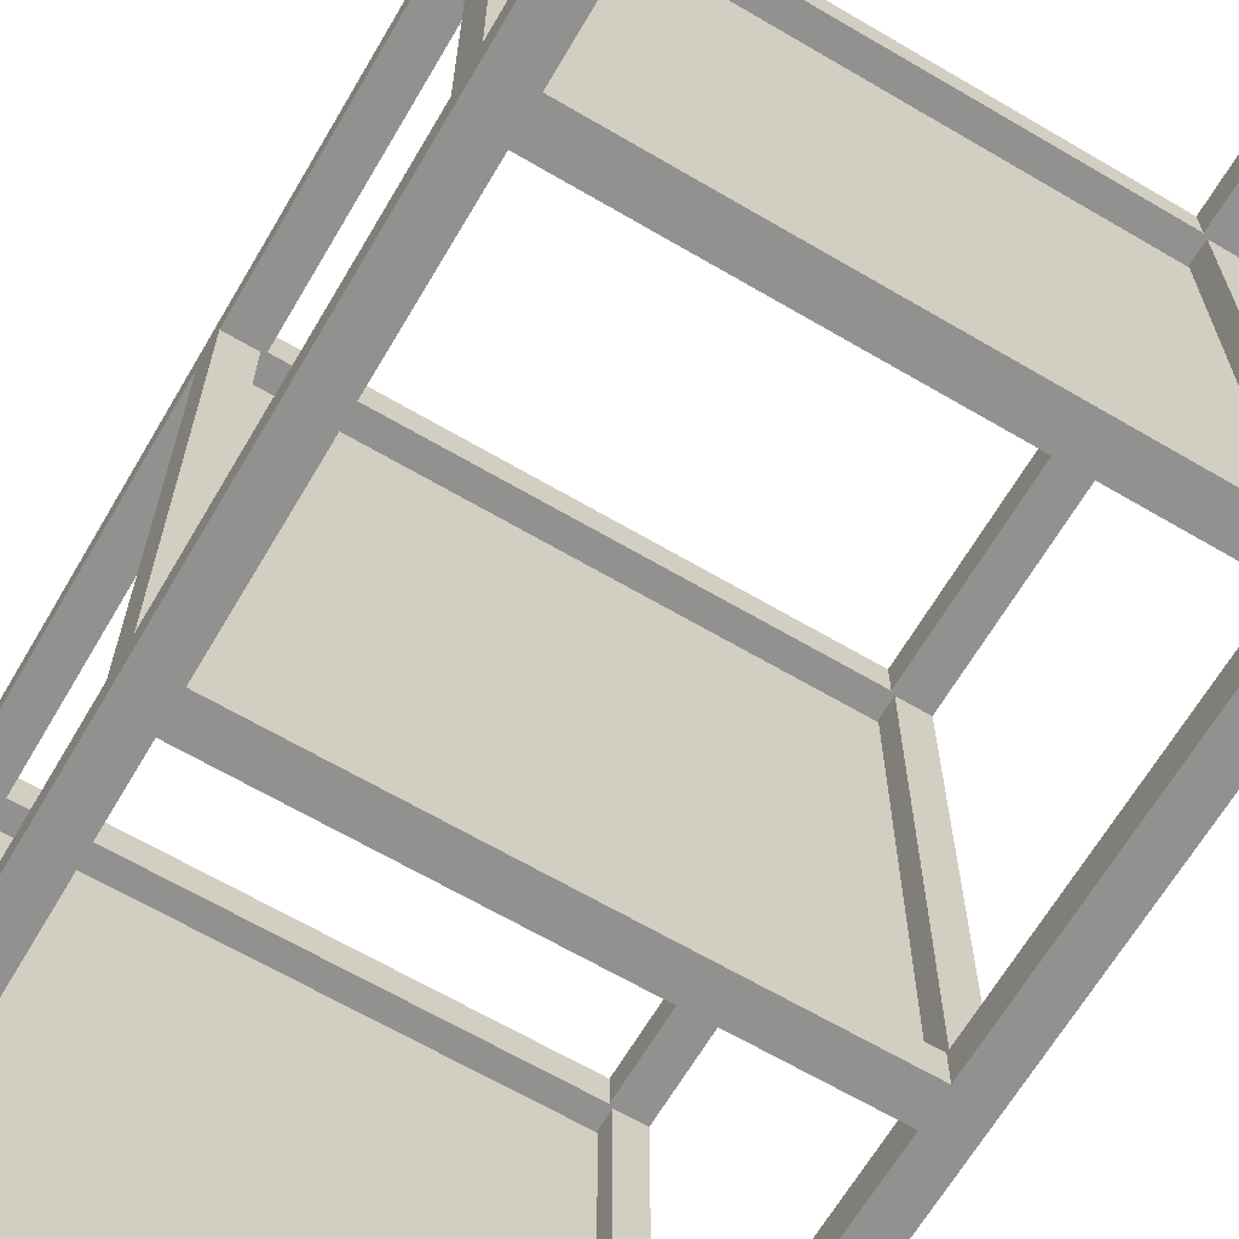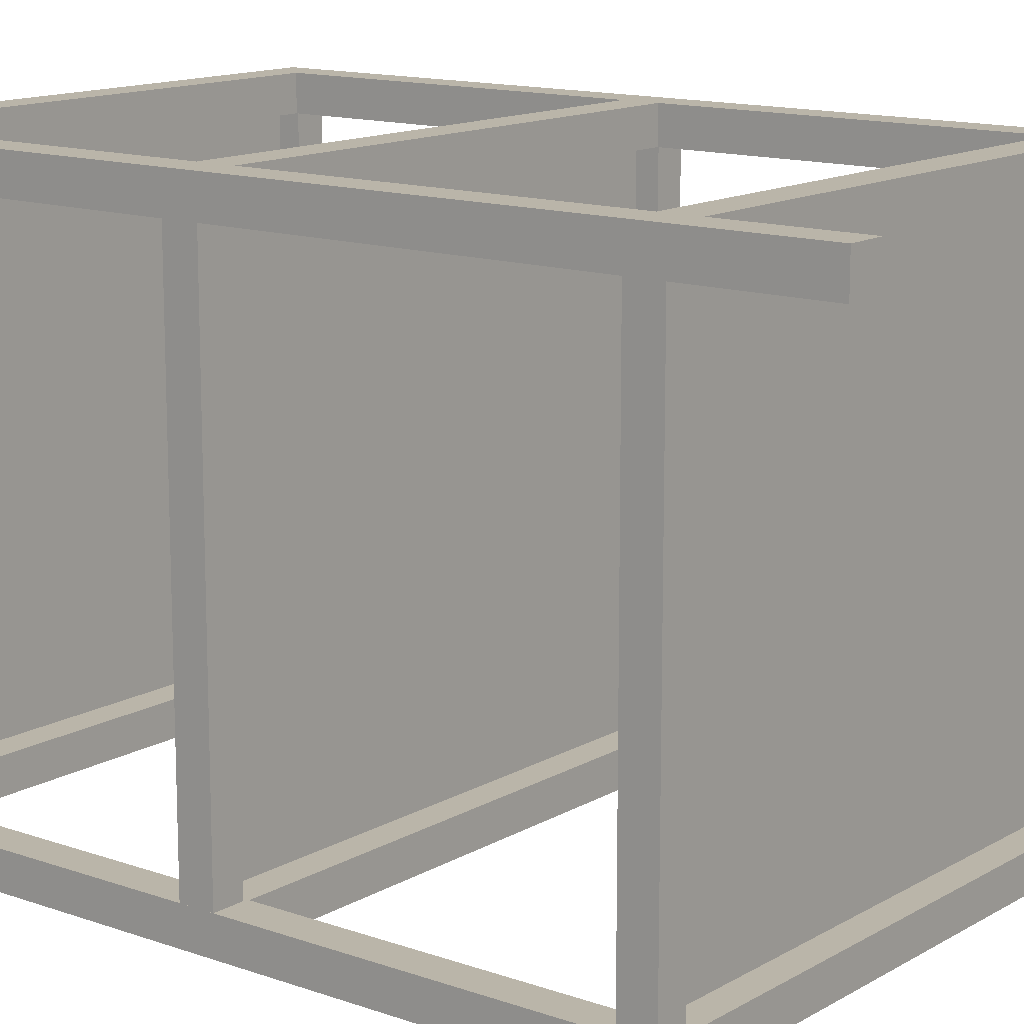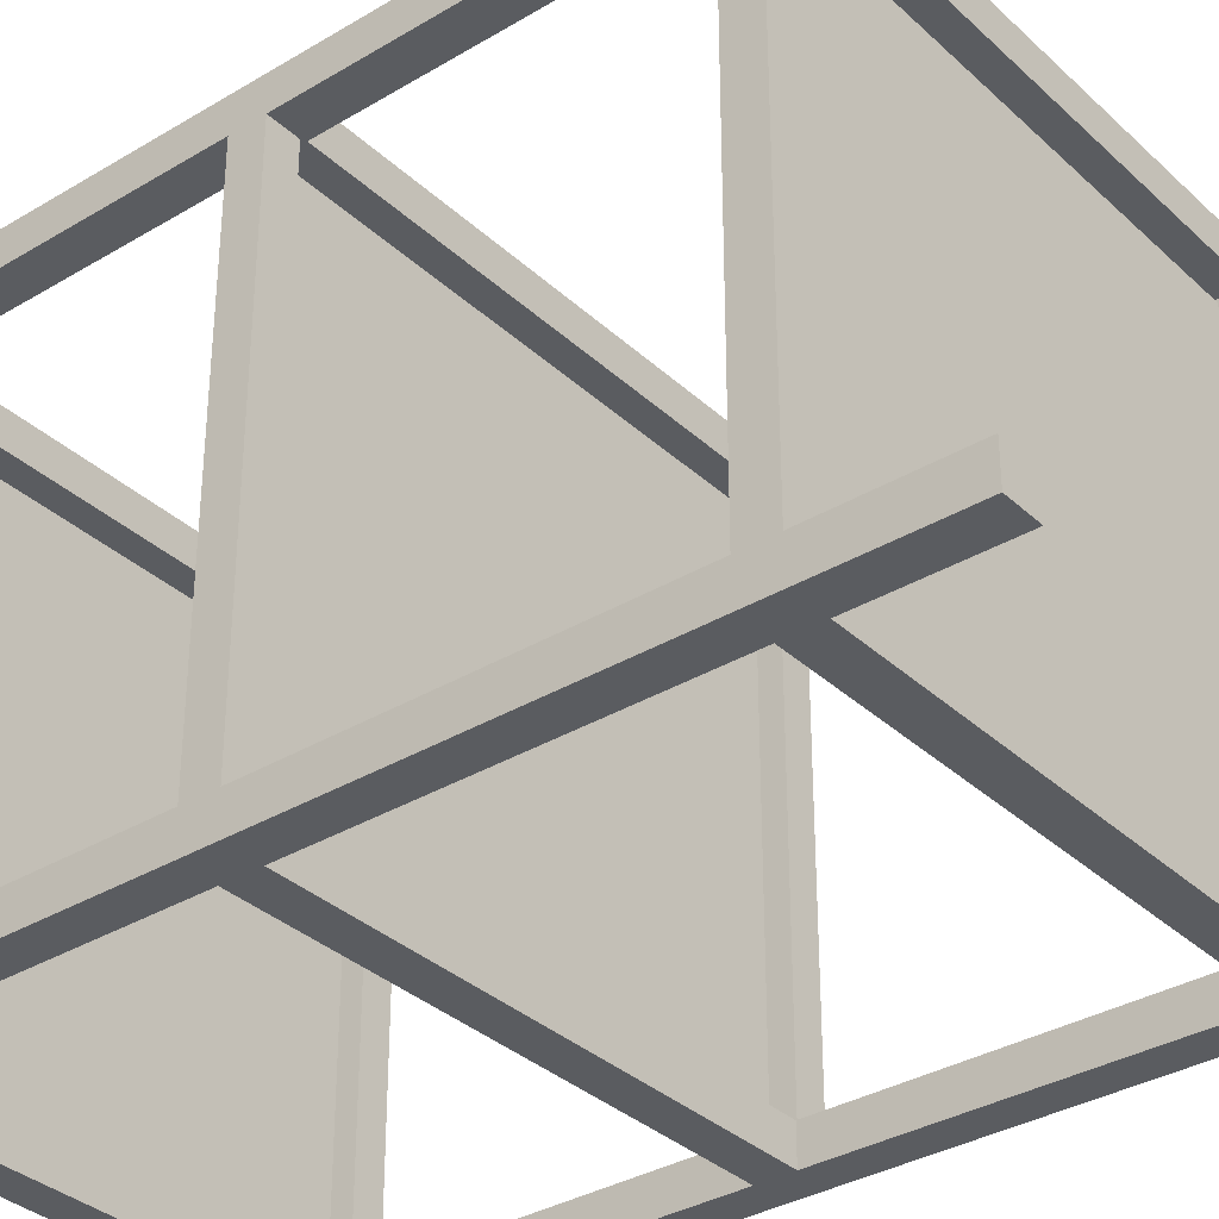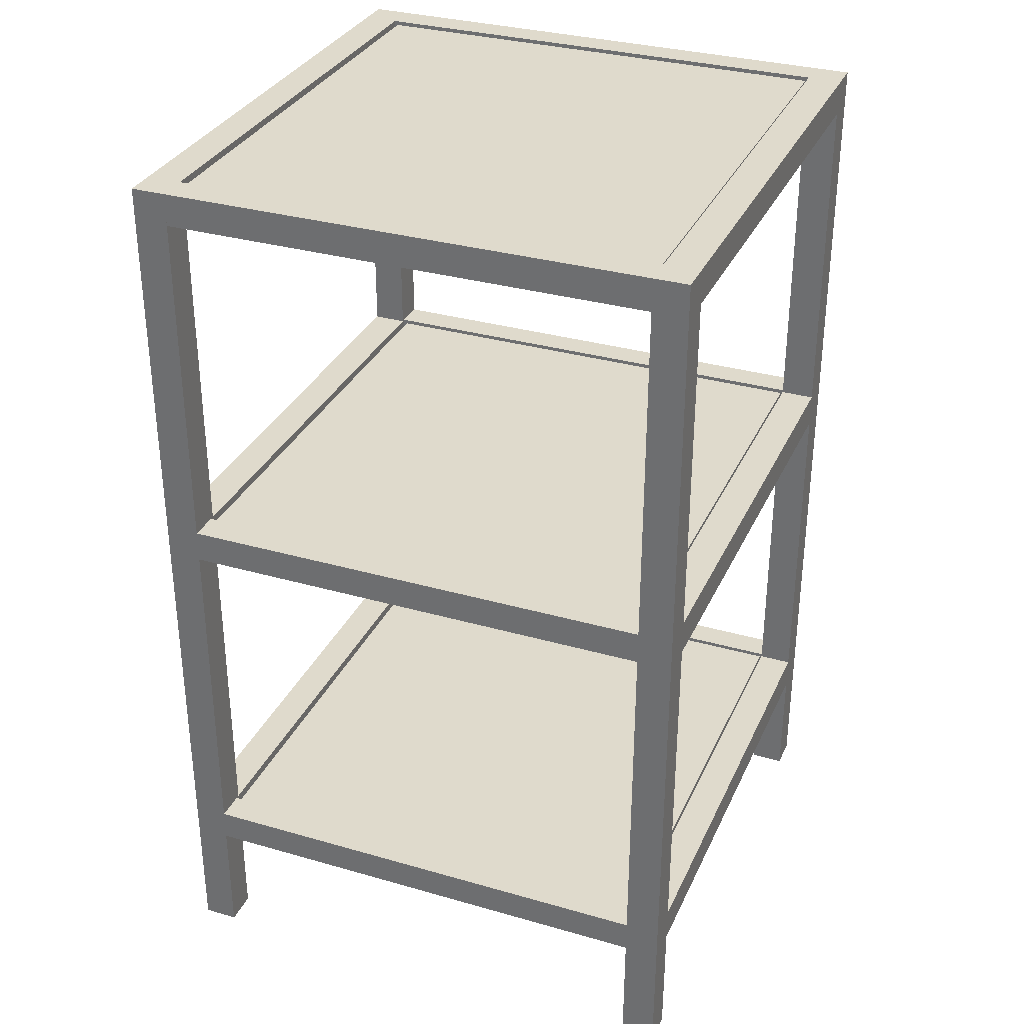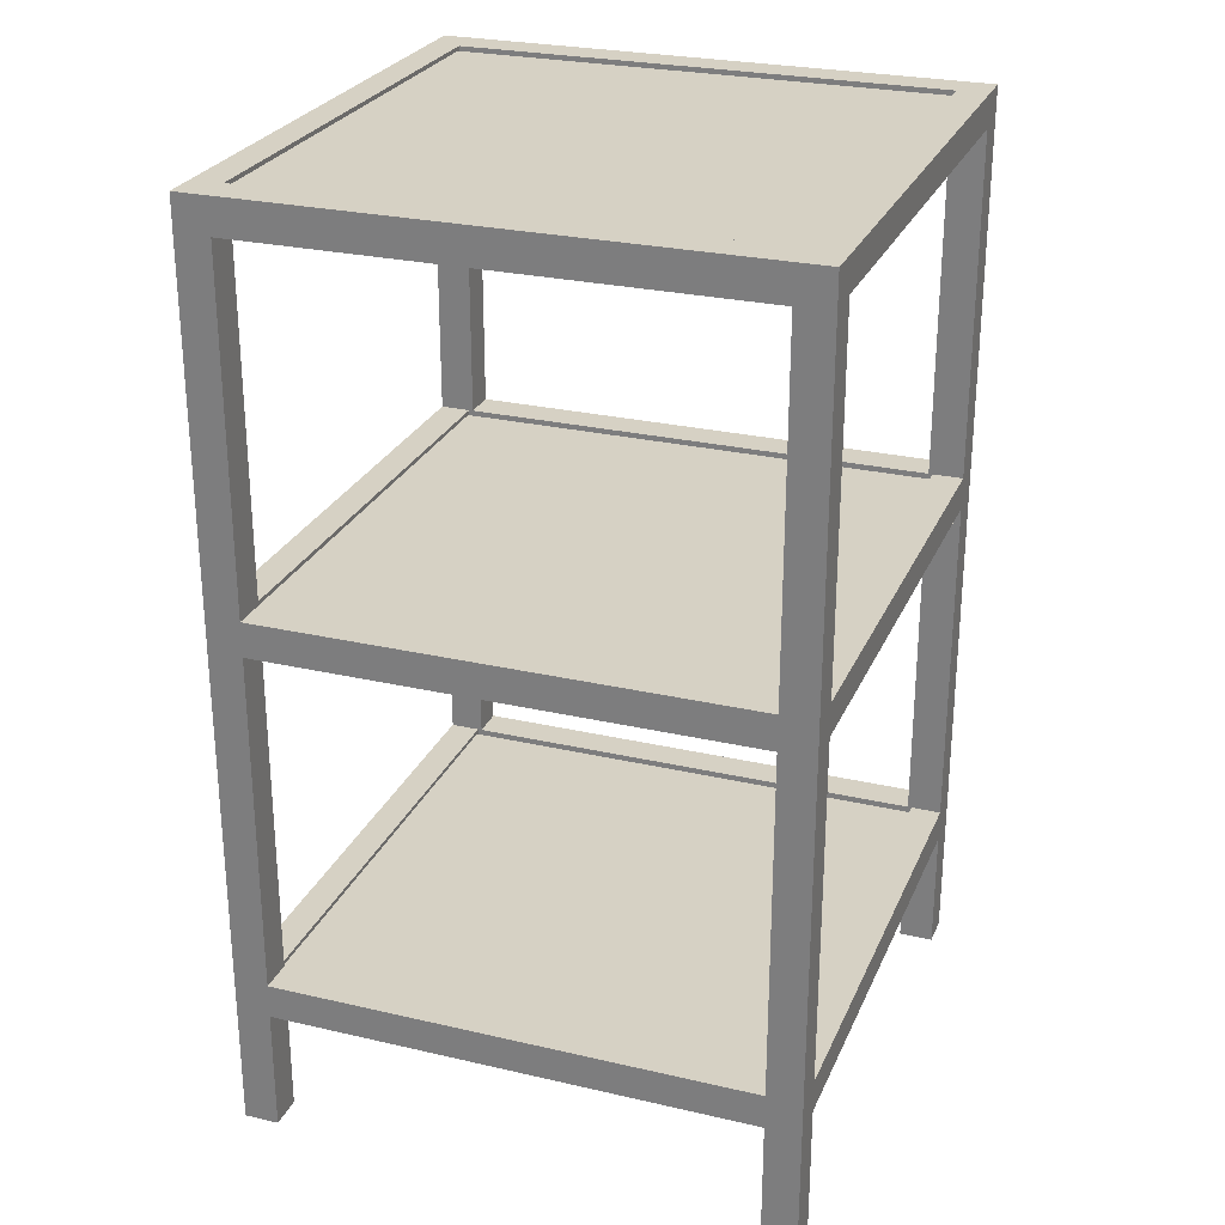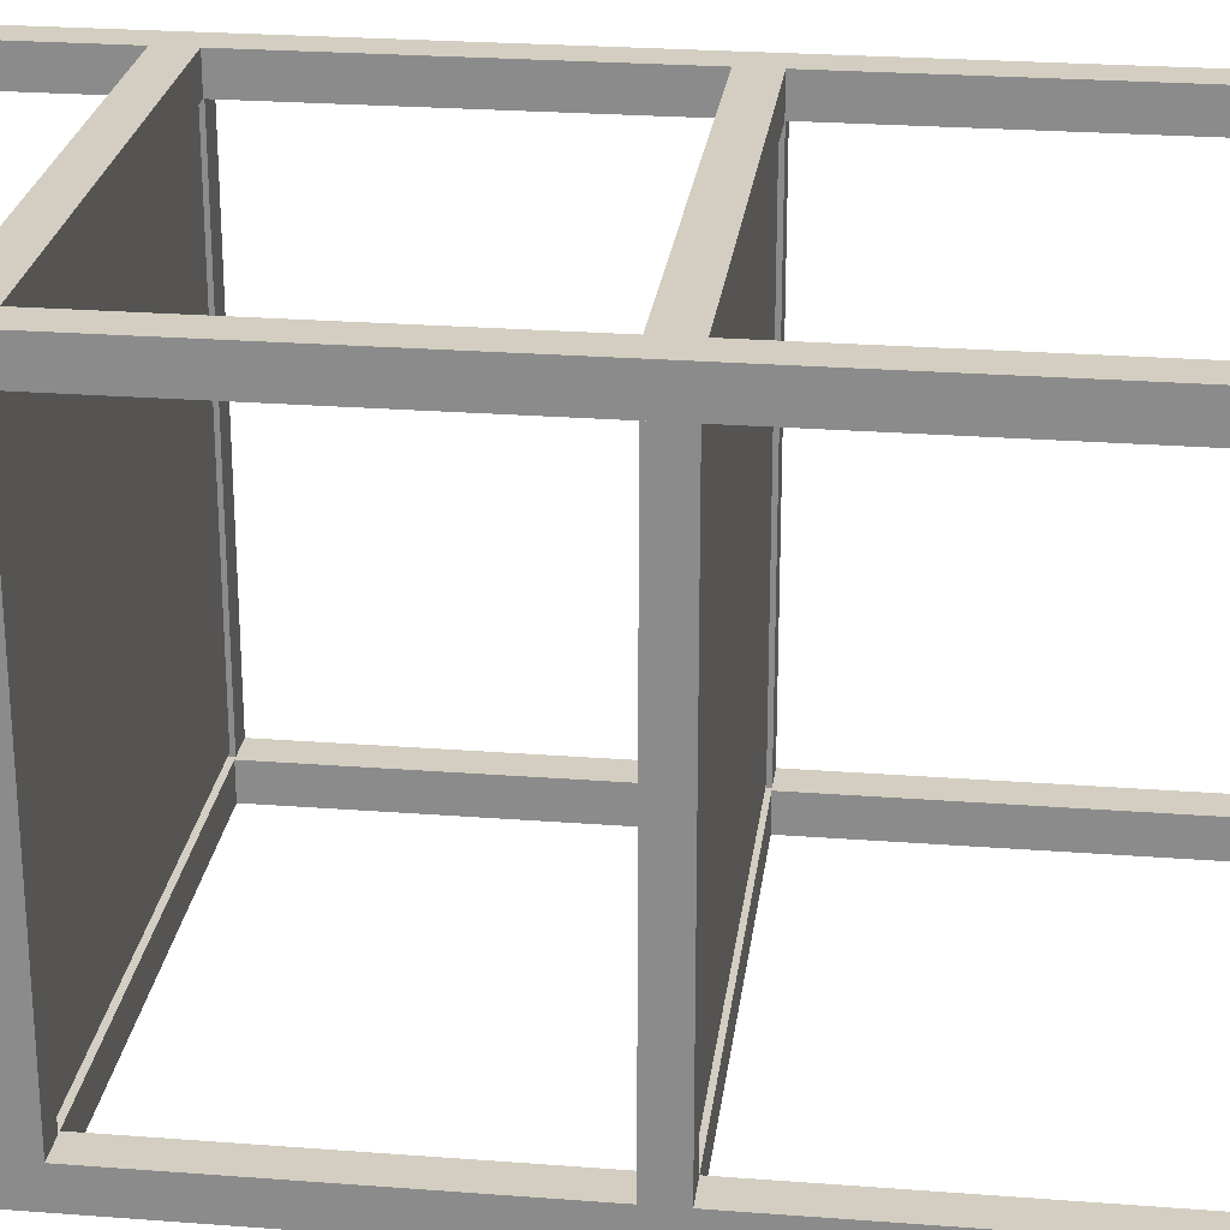
<metadata>
{"format":"obj","ext":"obj","renderer":"f3d","projection":"perspective","resolution":1024,"background":"white","views":[{"elev":-65.9,"azim":149.5,"up":"+Y"},{"elev":13.6,"azim":128.2,"up":"+Y"},{"elev":-34.2,"azim":129.0,"up":"+Y"},{"elev":32.4,"azim":111.8,"up":"+Z"},{"elev":26.6,"azim":19.9,"up":"+Z"},{"elev":25.0,"azim":-82.9,"up":"+Y"}]}
</metadata>
<code>
g default
v -200 -200 0
v -200 -200 5
v -200 -200 665
v -200 -175 0
v -200 -175 5
v -200 -175 91.5
v -200 -175 115
v -200 -175 366.5
v -200 -175 390
v -200 -175 641.5
v -200 -175 665
v -200 175 91.5
v -200 175 115
v -200 175 366.5
v -200 175 390
v -200 175 641.5
v -200 175 665
v -200 175 0
v -200 175 5
v -200 175 665
v -200 200 0
v -200 200 5
v -200 200 665
v -178 -175 91.5
v -178 -175 115
v -178 -175 366.5
v -178 -175 390
v -178 -175 641.5
v -178 -175 665
v -178 -172.5 107
v -178 -172.5 112
v -178 -172.5 382
v -178 -172.5 387
v -178 -172.5 657
v -178 -172.5 662
v -178 172.5 107
v -178 172.5 112
v -178 172.5 382
v -178 172.5 387
v -178 172.5 657
v -178 172.5 662
v -178 175 91.5
v -178 175 115
v -178 175 366.5
v -178 175 390
v -178 175 641.5
v -178 175 665
v -175 -200 0
v -175 -200 5
v -175 -200 90
v -175 -200 115
v -175 -200 365
v -175 -200 390
v -175 -200 640
v -175 -200 665
v -175 -175 90
v -175 -175 115
v -175 -175 365
v -175 -175 390
v -175 -175 640
v -175 -175 665
v -175 -175 0
v -175 -175 5
v -175 -175 665
v -175 175 90
v -175 175 115
v -175 175 365
v -175 175 390
v -175 175 640
v -175 175 665
v -175 175 0
v -175 175 5
v -175 175 665
v -175 200 0
v -175 200 5
v -175 200 90
v -175 200 115
v -175 200 365
v -175 200 390
v -175 200 640
v -175 200 665
v 175 -200 0
v 175 -200 5
v 175 -200 90
v 175 -200 115
v 175 -200 365
v 175 -200 390
v 175 -200 640
v 175 -200 665
v 175 -175 0
v 175 -175 5
v 175 -175 665
v 175 -175 90
v 175 -175 115
v 175 -175 365
v 175 -175 390
v 175 -175 640
v 175 -175 665
v 175 175 5
v 175 175 665
v 175 175 0
v 175 175 5
v 175 175 90
v 175 175 115
v 175 175 365
v 175 175 390
v 175 175 640
v 175 175 665
v 175 200 0
v 175 200 5
v 175 200 90
v 175 200 115
v 175 200 365
v 175 200 390
v 175 200 640
v 175 200 665
v 178 -175 91.5
v 178 -175 115
v 178 -175 366.5
v 178 -175 390
v 178 -175 641.5
v 178 -175 665
v 178 -172.5 107
v 178 -172.5 112
v 178 -172.5 382
v 178 -172.5 387
v 178 -172.5 657
v 178 -172.5 662
v 178 172.5 107
v 178 172.5 112
v 178 172.5 382
v 178 172.5 387
v 178 172.5 657
v 178 172.5 662
v 178 175 91.5
v 178 175 115
v 178 175 366.5
v 178 175 390
v 178 175 641.5
v 178 175 665
v 200 -200 0
v 200 -200 5
v 200 -200 665
v 200 -175 0
v 200 -175 5
v 200 -175 665
v 200 -175 91.5
v 200 -175 115
v 200 -175 366.5
v 200 -175 390
v 200 -175 641.5
v 200 -175 665
v 200 175 5
v 200 175 665
v 200 175 0
v 200 175 5
v 200 175 91.5
v 200 175 115
v 200 175 366.5
v 200 175 390
v 200 175 641.5
v 200 175 665
v 200 200 0
v 200 200 5
v 200 200 665
f 75 72 71
f 71 74 75
f 72 19 18
f 18 71 72
f 19 22 21
f 21 18 19
f 22 75 74
f 74 21 22
f 18 21 74
f 74 71 18
f 72 75 22
f 22 19 72
f 68 106 114
f 114 79 68
f 106 105 113
f 113 114 106
f 105 67 78
f 78 113 105
f 67 68 79
f 79 78 67
f 113 78 79
f 79 114 113
f 106 68 67
f 67 105 106
f 146 143 142
f 142 145 146
f 143 89 83
f 83 142 143
f 89 92 91
f 91 83 89
f 92 146 145
f 145 91 92
f 145 142 83
f 83 91 145
f 89 146 92
f 146 89 143
f 66 104 112
f 112 77 66
f 104 103 111
f 111 112 104
f 103 65 76
f 76 111 103
f 65 66 77
f 77 76 65
f 111 76 77
f 77 112 111
f 104 66 65
f 65 103 104
f 87 96 59
f 59 53 87
f 95 96 87
f 87 86 95
f 86 58 95
f 58 86 52
f 59 58 52
f 52 53 59
f 86 87 53
f 53 52 86
f 58 59 96
f 96 95 58
f 73 20 19
f 19 72 73
f 20 23 22
f 22 19 20
f 23 81 75
f 75 22 23
f 81 73 72
f 72 75 81
f 72 19 22
f 22 75 72
f 81 23 20
f 20 73 81
f 11 64 63
f 63 5 11
f 64 55 49
f 49 63 64
f 55 3 2
f 2 49 55
f 3 11 5
f 5 2 3
f 49 2 5
f 5 63 49
f 64 11 3
f 3 55 64
f 85 94 57
f 57 51 85
f 93 94 85
f 85 84 93
f 84 56 93
f 56 84 50
f 57 56 50
f 50 51 57
f 84 85 51
f 51 50 84
f 56 57 94
f 94 93 56
f 116 165 164
f 164 110 116
f 165 154 153
f 153 164 165
f 154 100 99
f 99 153 154
f 100 116 110
f 110 99 100
f 164 153 99
f 99 110 164
f 100 165 116
f 165 100 154
f 39 132 131
f 131 38 39
f 132 126 125
f 125 131 132
f 126 33 32
f 32 125 126
f 33 39 38
f 38 32 33
f 131 125 32
f 32 38 131
f 39 33 126
f 126 132 39
f 41 134 133
f 133 40 41
f 134 128 127
f 127 133 134
f 128 35 34
f 34 127 128
f 35 41 40
f 40 34 35
f 133 127 34
f 34 40 133
f 41 35 128
f 128 134 41
f 24 25 7
f 7 6 24
f 12 42 24
f 24 6 12
f 43 42 12
f 12 13 43
f 7 25 43
f 43 13 7
f 12 6 7
f 7 13 12
f 43 25 24
f 24 42 43
f 107 69 80
f 80 115 107
f 69 70 81
f 81 80 69
f 70 108 116
f 116 81 70
f 108 107 115
f 115 116 108
f 115 80 81
f 81 116 115
f 108 70 69
f 69 107 108
f 120 119 149
f 149 150 120
f 149 119 137
f 137 159 149
f 137 138 160
f 160 159 137
f 160 138 120
f 120 150 160
f 159 160 150
f 150 149 159
f 119 120 138
f 138 137 119
f 88 60 97
f 60 88 54
f 61 60 54
f 54 55 61
f 89 98 61
f 61 55 89
f 97 98 89
f 89 88 97
f 88 89 55
f 55 54 88
f 60 61 98
f 98 97 60
f 142 83 82
f 82 141 142
f 83 91 90
f 90 82 83
f 91 145 144
f 144 90 91
f 145 142 141
f 141 144 145
f 82 90 144
f 144 141 82
f 142 145 91
f 91 83 142
f 26 27 9
f 9 8 26
f 14 44 26
f 26 8 14
f 45 44 14
f 14 15 45
f 9 27 45
f 45 15 9
f 14 8 9
f 9 15 14
f 45 27 26
f 26 44 45
f 156 102 101
f 101 155 156
f 102 110 109
f 109 101 102
f 110 164 163
f 163 109 110
f 164 156 155
f 155 163 164
f 101 109 163
f 163 155 101
f 156 164 110
f 110 102 156
f 37 130 129
f 129 36 37
f 130 124 123
f 123 129 130
f 124 31 30
f 30 123 124
f 31 37 36
f 36 30 31
f 129 123 30
f 30 36 129
f 37 31 124
f 124 130 37
f 28 29 11
f 11 10 28
f 16 46 28
f 28 10 16
f 47 46 16
f 16 17 47
f 11 29 47
f 47 17 11
f 16 10 11
f 11 17 16
f 47 29 28
f 28 46 47
f 122 121 151
f 151 152 122
f 151 121 139
f 139 161 151
f 139 140 162
f 162 161 139
f 162 140 122
f 122 152 162
f 161 162 152
f 152 151 161
f 121 122 140
f 140 139 121
f 63 49 48
f 48 62 63
f 49 2 1
f 1 48 49
f 2 5 4
f 4 1 2
f 5 63 62
f 62 4 5
f 1 4 62
f 62 48 1
f 49 63 5
f 5 2 49
f 118 117 147
f 147 148 118
f 147 117 135
f 135 157 147
f 135 136 158
f 158 157 135
f 158 136 118
f 118 148 158
f 157 158 148
f 148 147 157
f 117 118 136
f 136 135 117

</code>
